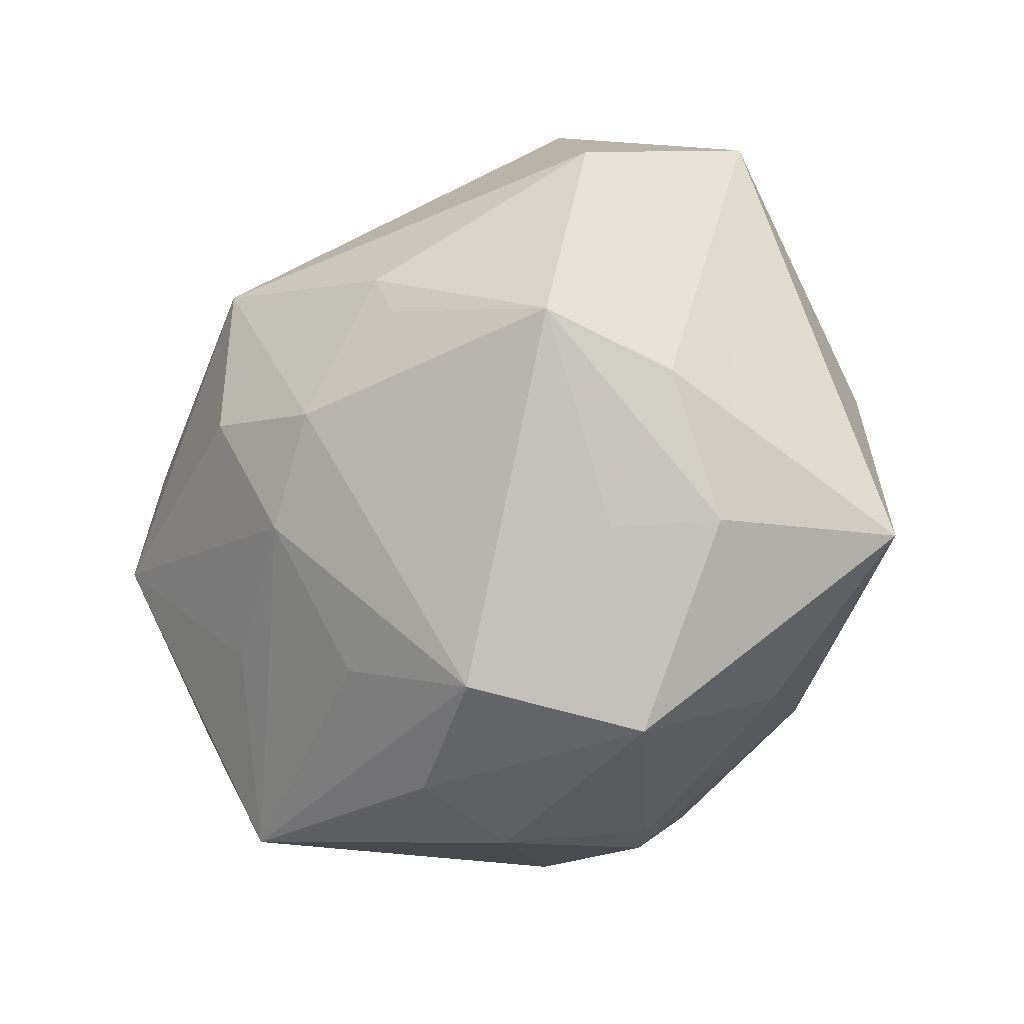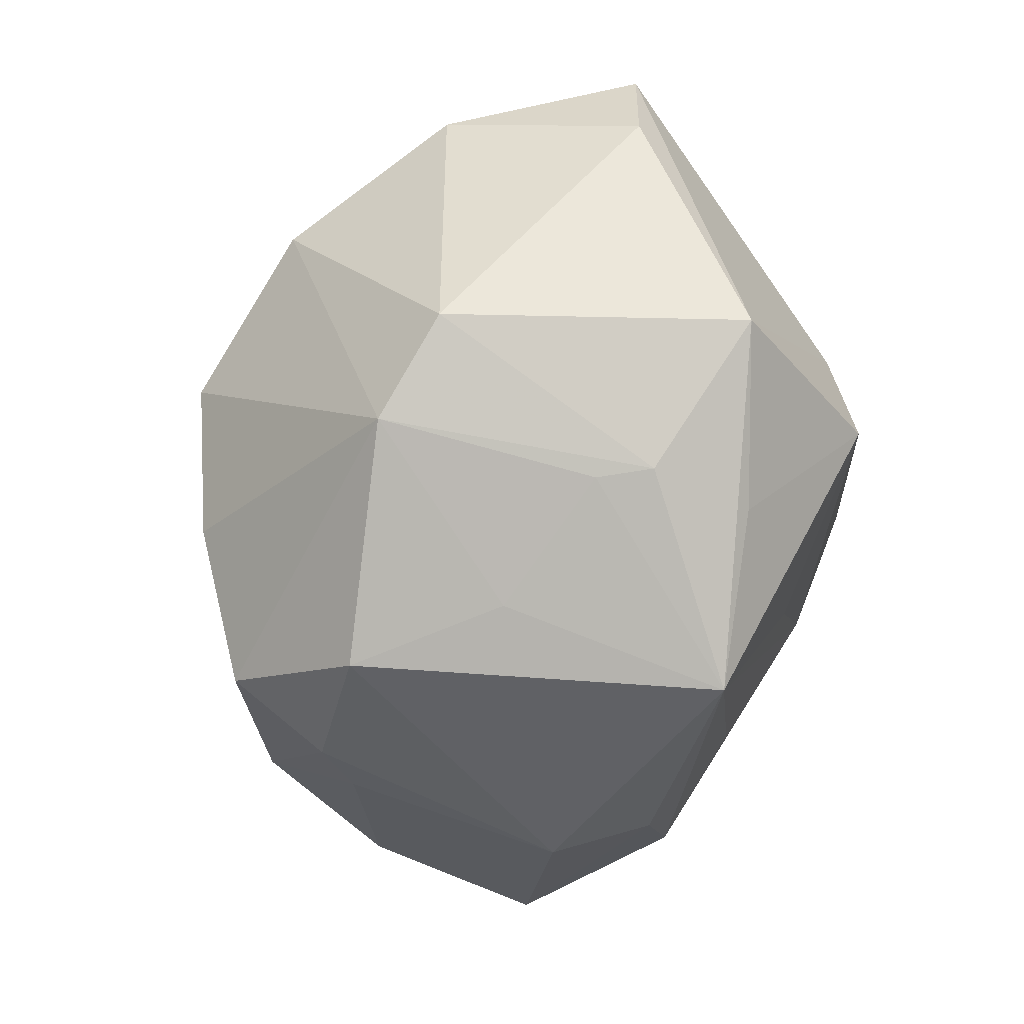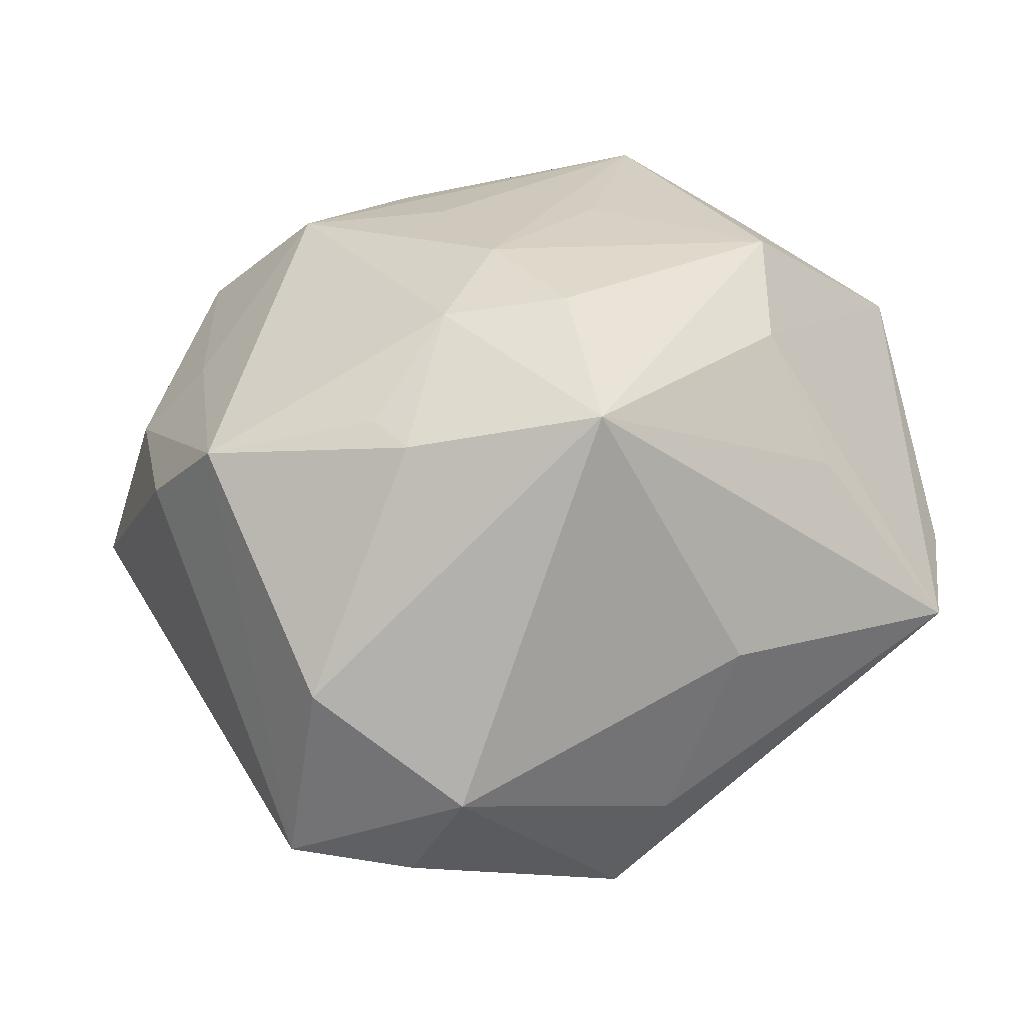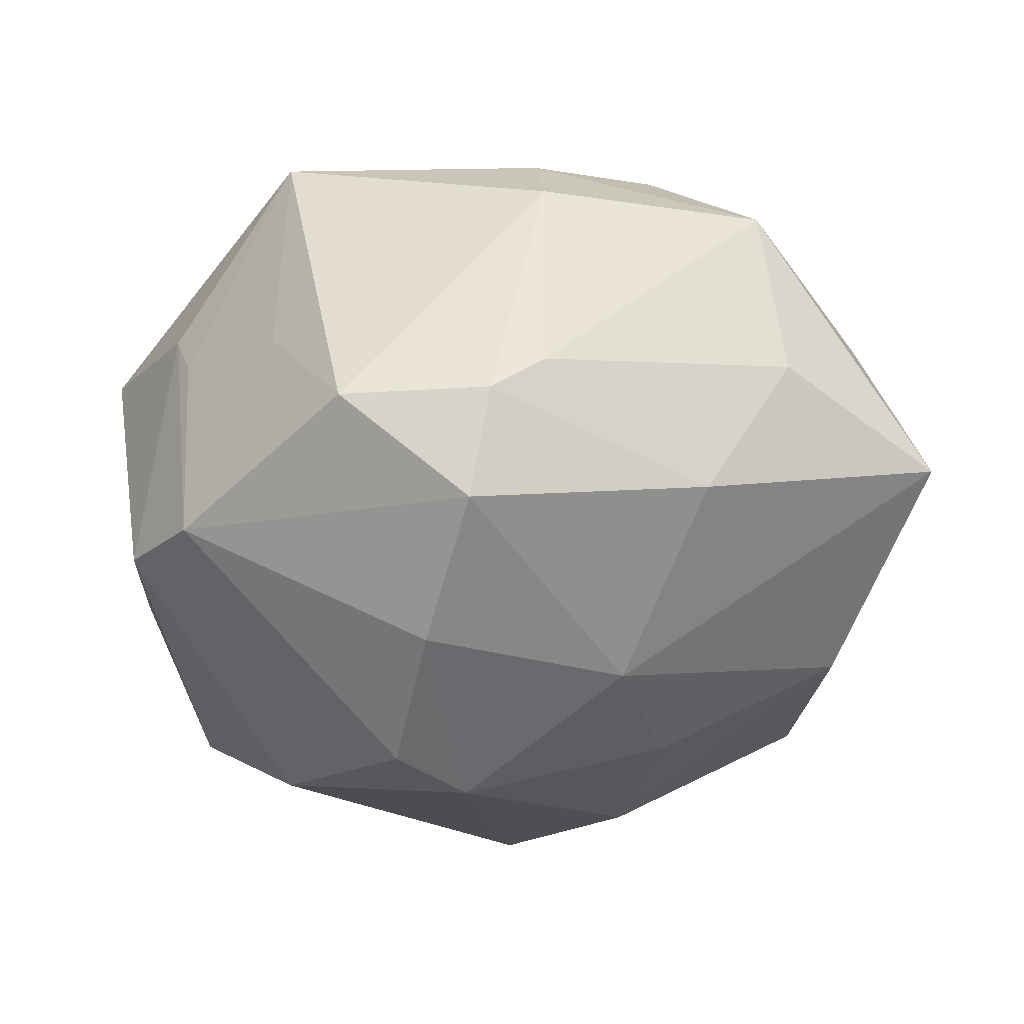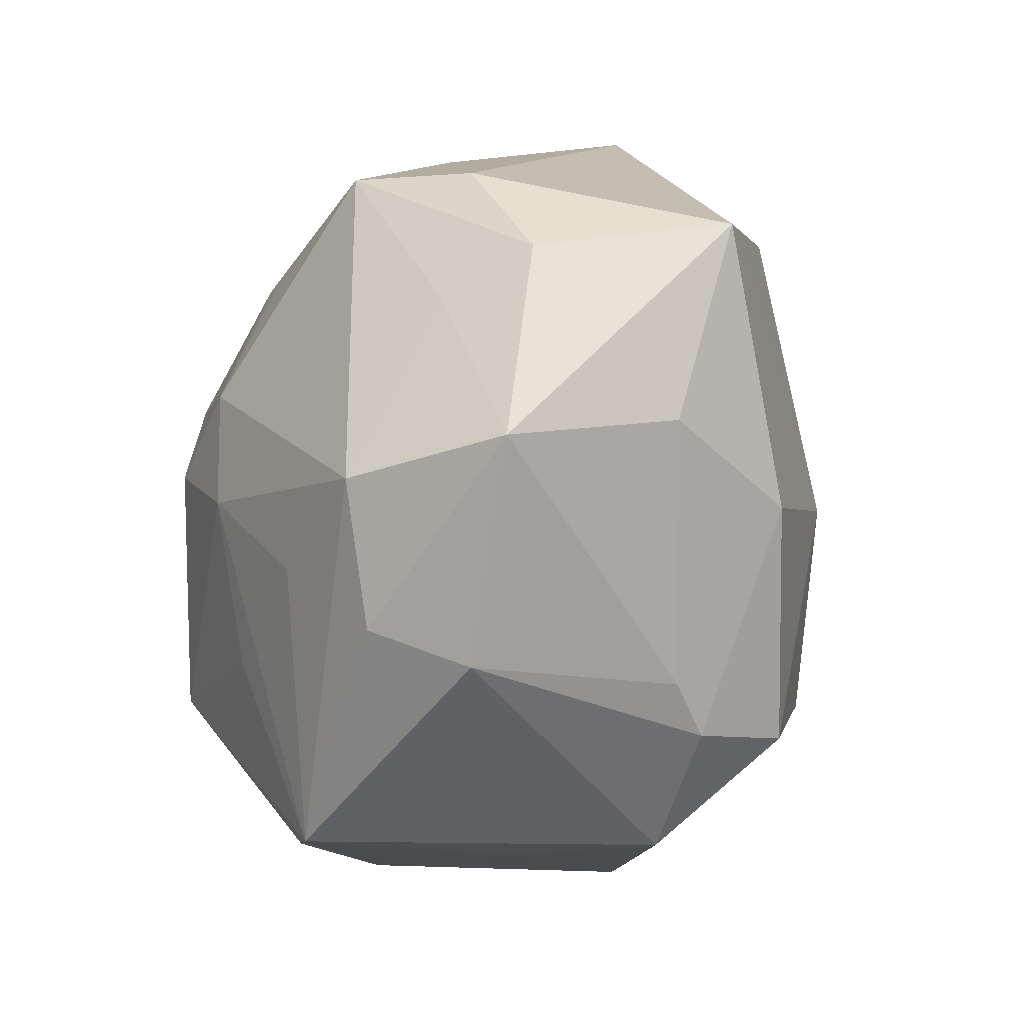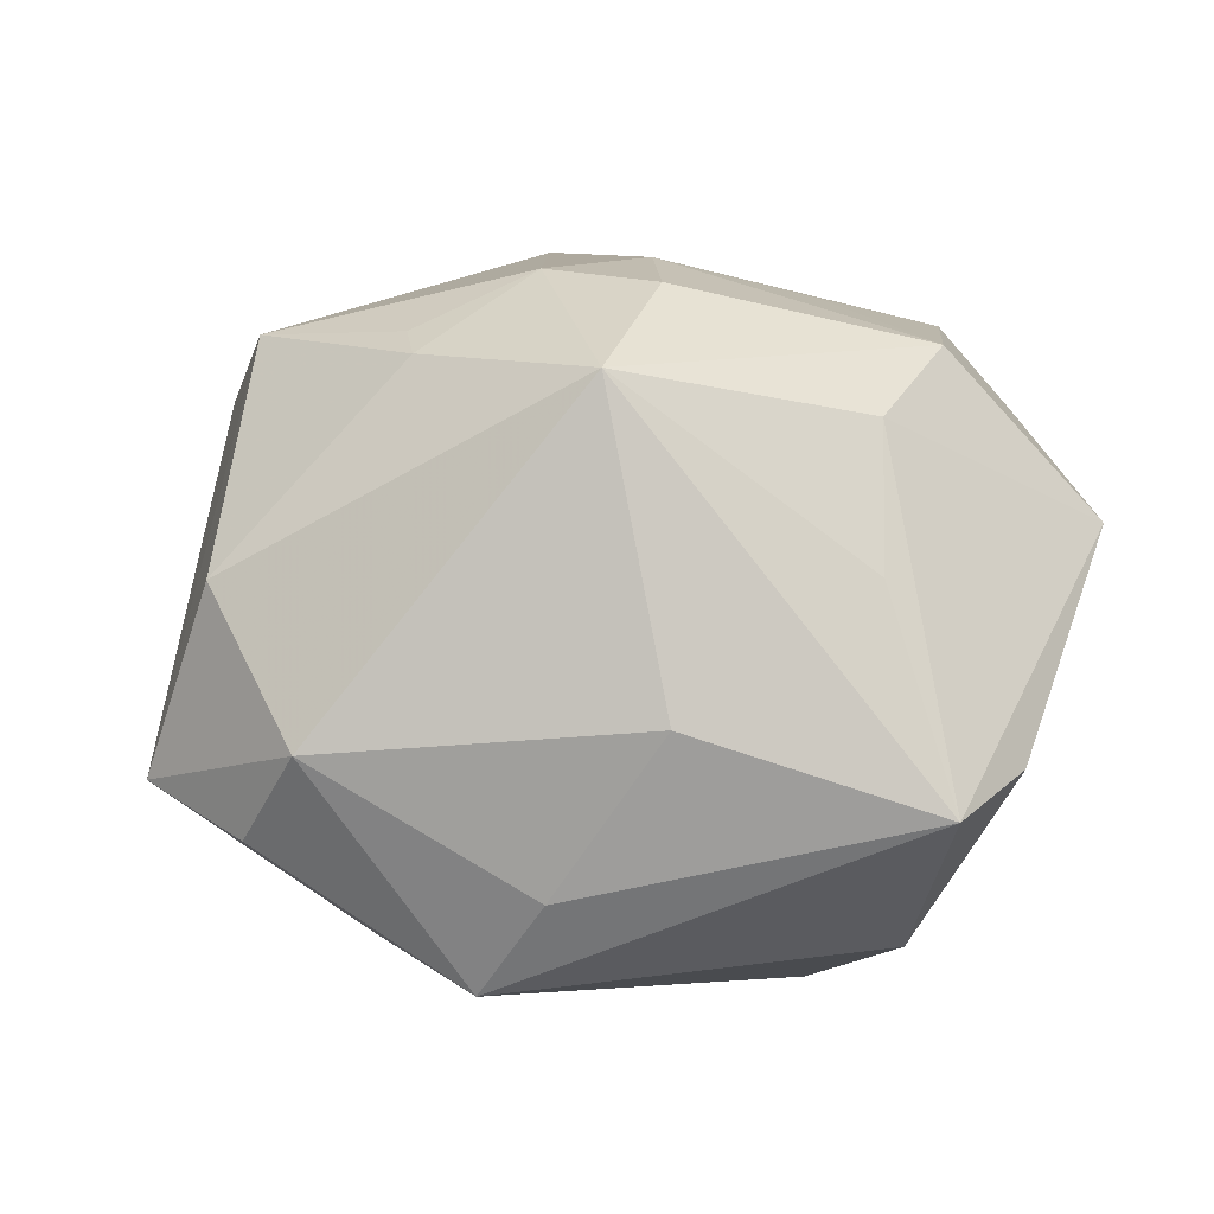
<metadata>
{"format":"obj","ext":"obj","renderer":"f3d","projection":"perspective","resolution":1024,"background":"white","views":[{"elev":-23.3,"azim":47.6,"up":"+Y"},{"elev":-37.7,"azim":-102.3,"up":"+Y"},{"elev":53.7,"azim":166.2,"up":"+Z"},{"elev":-47.8,"azim":2.1,"up":"+Z"},{"elev":-59.7,"azim":75.4,"up":"+Y"},{"elev":33.8,"azim":-160.9,"up":"+Z"}]}
</metadata>
<code>
v 0.01642 0.009777 -0.0272
v -0.02086 -0.03501 0.01544
v -0.006154 0.0373 -0.004982
v -0.03086 -0.02111 0.0157
v -0.04256 -0.007857 0.01329
v -0.006561 -0.01365 -0.03354
v -0.01036 0.001247 -0.03535
v 0.01562 0.03843 0.005998
v -0.02726 -0.006569 0.02913
v 0.01224 0.03132 -0.01797
v -0.001738 -0.02775 -0.02874
v 0.01466 0.01213 0.03044
v -0.03376 -0.02006 0.005766
v 0.03155 -0.01536 0.01488
v -0.02176 -0.02914 -0.005952
v 0.007829 -0.001107 0.03329
v 0.02102 0.03831 -0.004514
v 0.03323 0.003751 0.02471
v -0.01242 -0.01891 0.02512
v -0.04169 0.01699 0.003462
v 0.03254 0.03342 -0.004294
v -0.01487 0.03082 0.01067
v -0.03207 -0.0207 0.0005707
v -0.003762 0.016 0.03445
v 0.01717 -0.02868 0.02022
v 0.03504 0.007399 -0.01822
v 0.005037 -0.03479 0.01504
v -0.03106 -0.01642 -0.01991
v -0.0004545 0.0392 -0.01512
v 0.03897 -0.001205 0.01392
v 0.003073 -0.02411 0.02323
v 0.005938 -0.03866 0.00509
v 0.02797 0.02762 0.0141
v 0.0006157 -0.01034 0.03119
v -0.02261 0.01285 -0.02827
v 0.03876 -0.01467 0.007587
v 0.01246 -0.005037 -0.0307
v -0.003672 0.007461 -0.03462
v -0.02485 0.004562 0.02755
v -0.03349 0.02163 -0.01449
v 0.02114 -0.02235 -0.02222
v 0.02988 -0.02626 -0.00889
v 0.02773 -0.0328 0.007248
v -0.03771 -0.008361 -0.01554
v 0.01695 0.007857 0.03002
v -0.004094 0.001204 0.0351
v 0.005655 -0.03347 -0.0155
v -0.01415 -0.03276 -0.01913
v -0.03837 0.02689 0.004305
v 0.04502 -0.01315 -0.0105
v 0.0004299 -0.03346 -0.01948
v -0.02828 0.0155 0.01884
f 50 26 21
f 7 38 6
f 10 38 29
f 10 21 26
f 35 40 29
f 29 38 35
f 35 38 7
f 17 10 29
f 21 10 17
f 29 40 49
f 40 20 49
f 49 20 5
f 37 6 38
f 37 26 50
f 11 6 37
f 45 18 12
f 50 21 30
f 21 18 30
f 30 36 50
f 18 36 30
f 12 18 33
f 33 18 21
f 1 10 26
f 38 10 1
f 26 37 1
f 1 37 38
f 40 35 44
f 44 20 40
f 5 20 44
f 24 22 49
f 12 33 24
f 41 37 50
f 11 37 41
f 50 42 41
f 41 42 47
f 14 18 25
f 14 36 18
f 48 11 51
f 51 32 48
f 51 47 32
f 11 41 51
f 51 41 47
f 5 44 13
f 48 32 2
f 2 15 48
f 2 4 5
f 5 13 2
f 28 35 7
f 28 44 35
f 7 6 28
f 28 11 48
f 28 6 11
f 48 15 28
f 28 13 44
f 29 49 3
f 49 22 3
f 21 17 8
f 8 33 21
f 8 3 22
f 8 24 33
f 22 24 8
f 8 17 29
f 29 3 8
f 52 24 49
f 43 14 25
f 36 14 43
f 50 36 43
f 43 42 50
f 32 47 43
f 47 42 43
f 25 2 27
f 27 2 32
f 27 43 25
f 32 43 27
f 23 28 15
f 13 28 23
f 15 2 23
f 23 2 13
f 16 45 12
f 12 24 16
f 24 46 16
f 18 45 16
f 25 18 16
f 31 2 25
f 9 46 24
f 5 4 9
f 4 2 9
f 2 19 9
f 34 16 46
f 25 16 34
f 34 31 25
f 46 9 34
f 34 9 19
f 2 31 34
f 34 19 2
f 24 52 39
f 39 9 24
f 39 52 49
f 39 49 5
f 5 9 39

</code>
